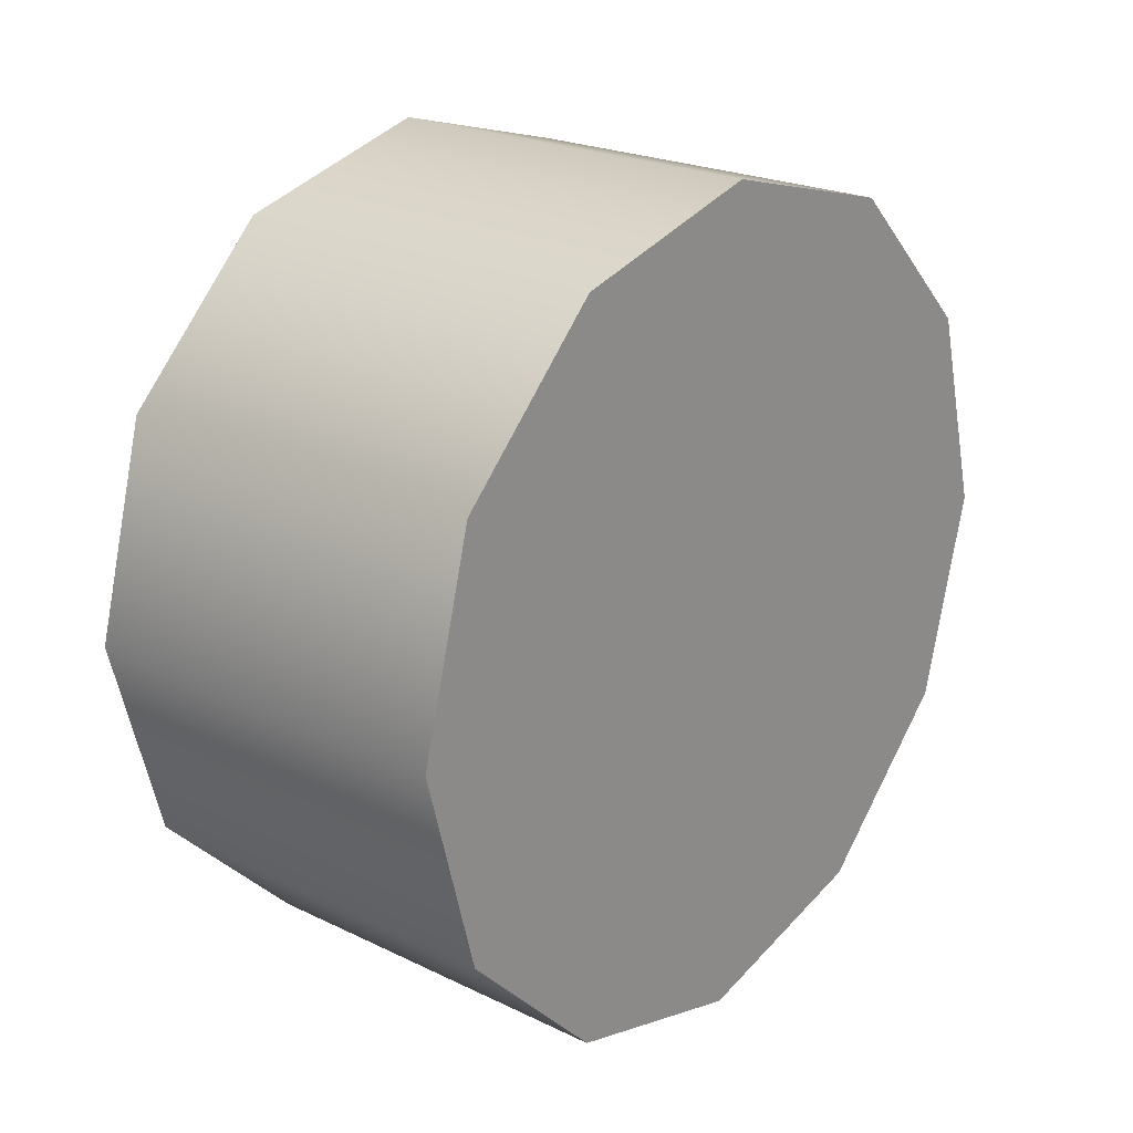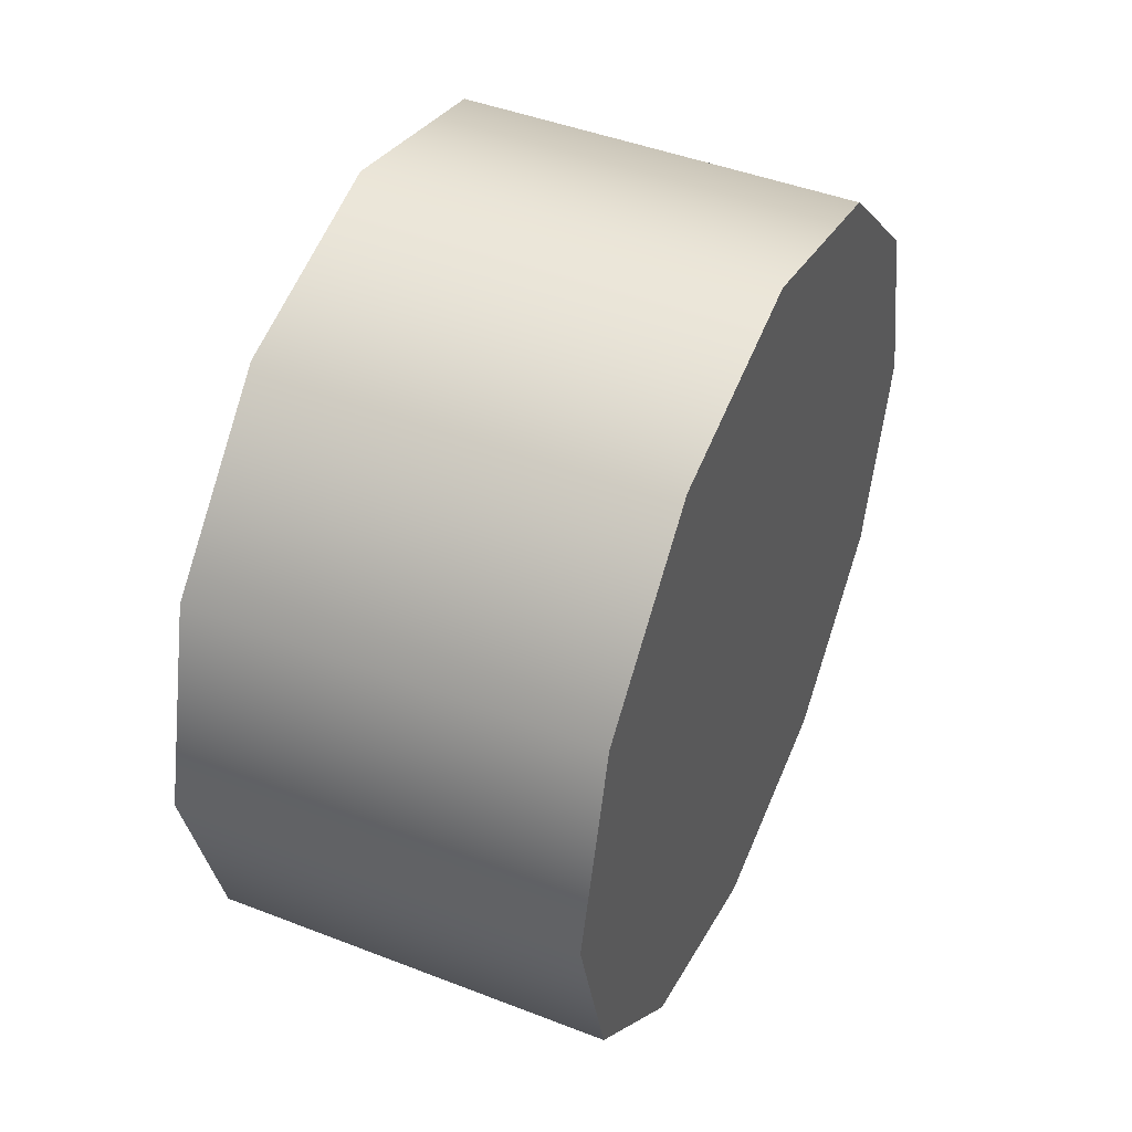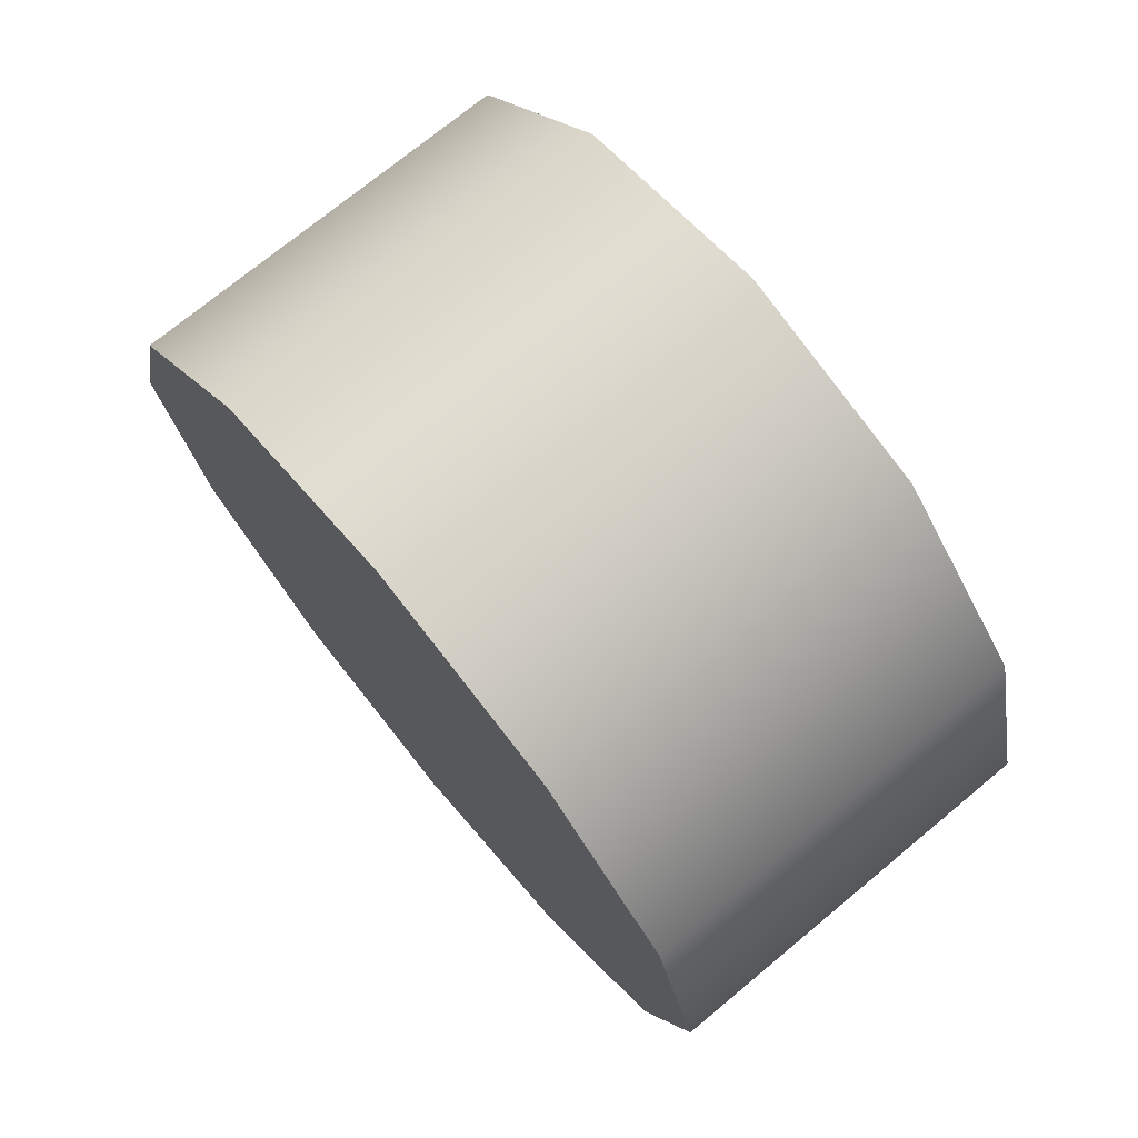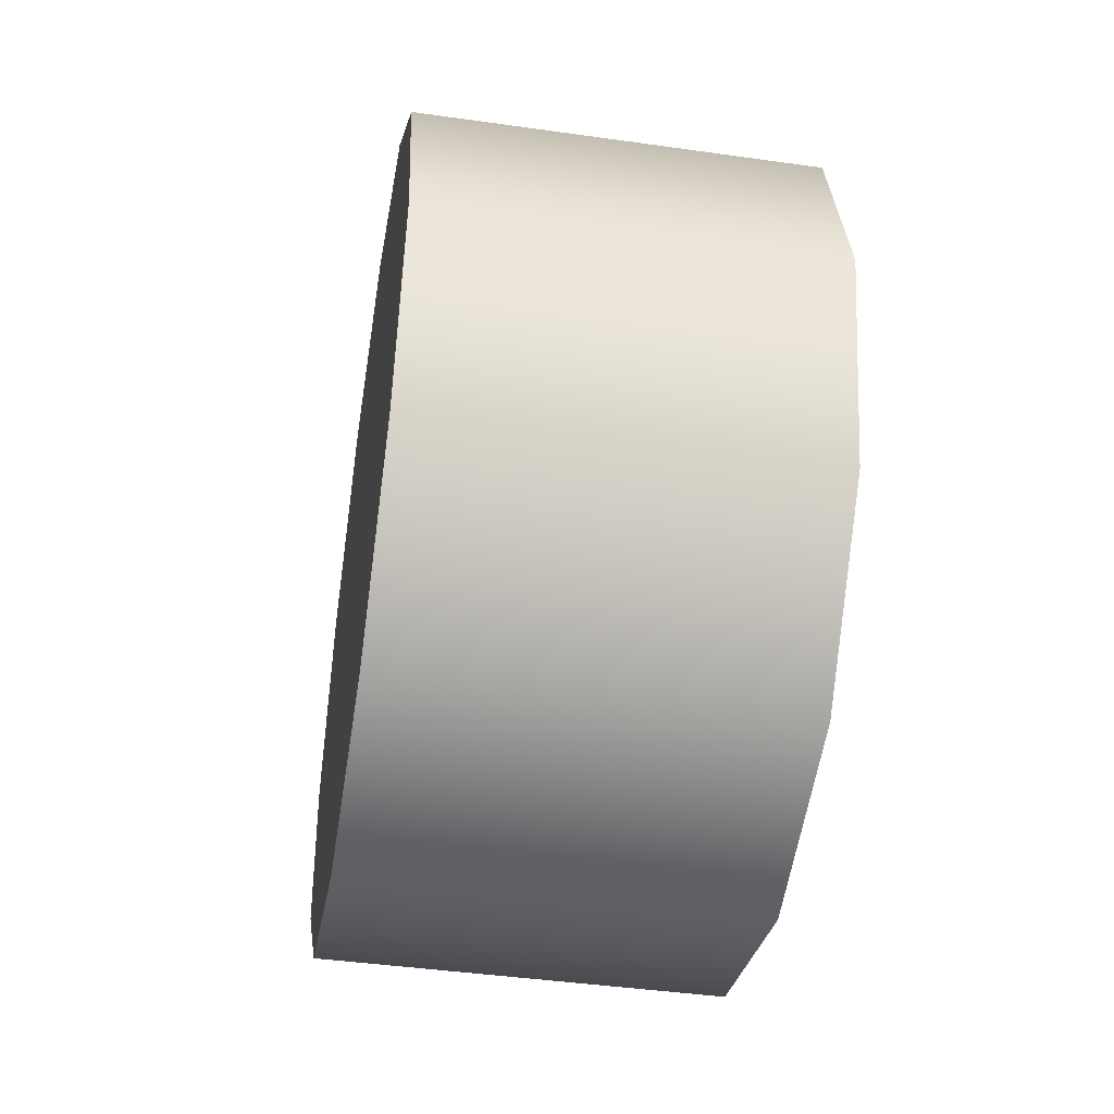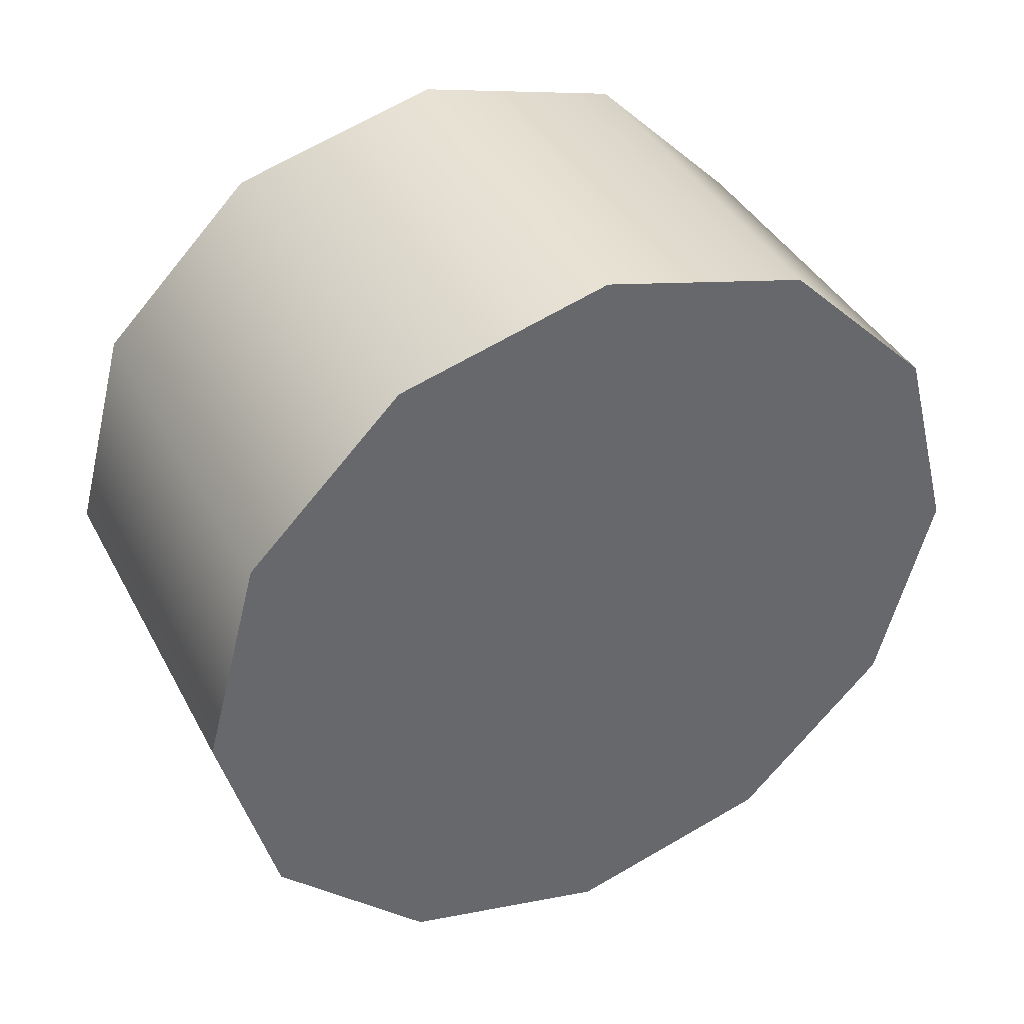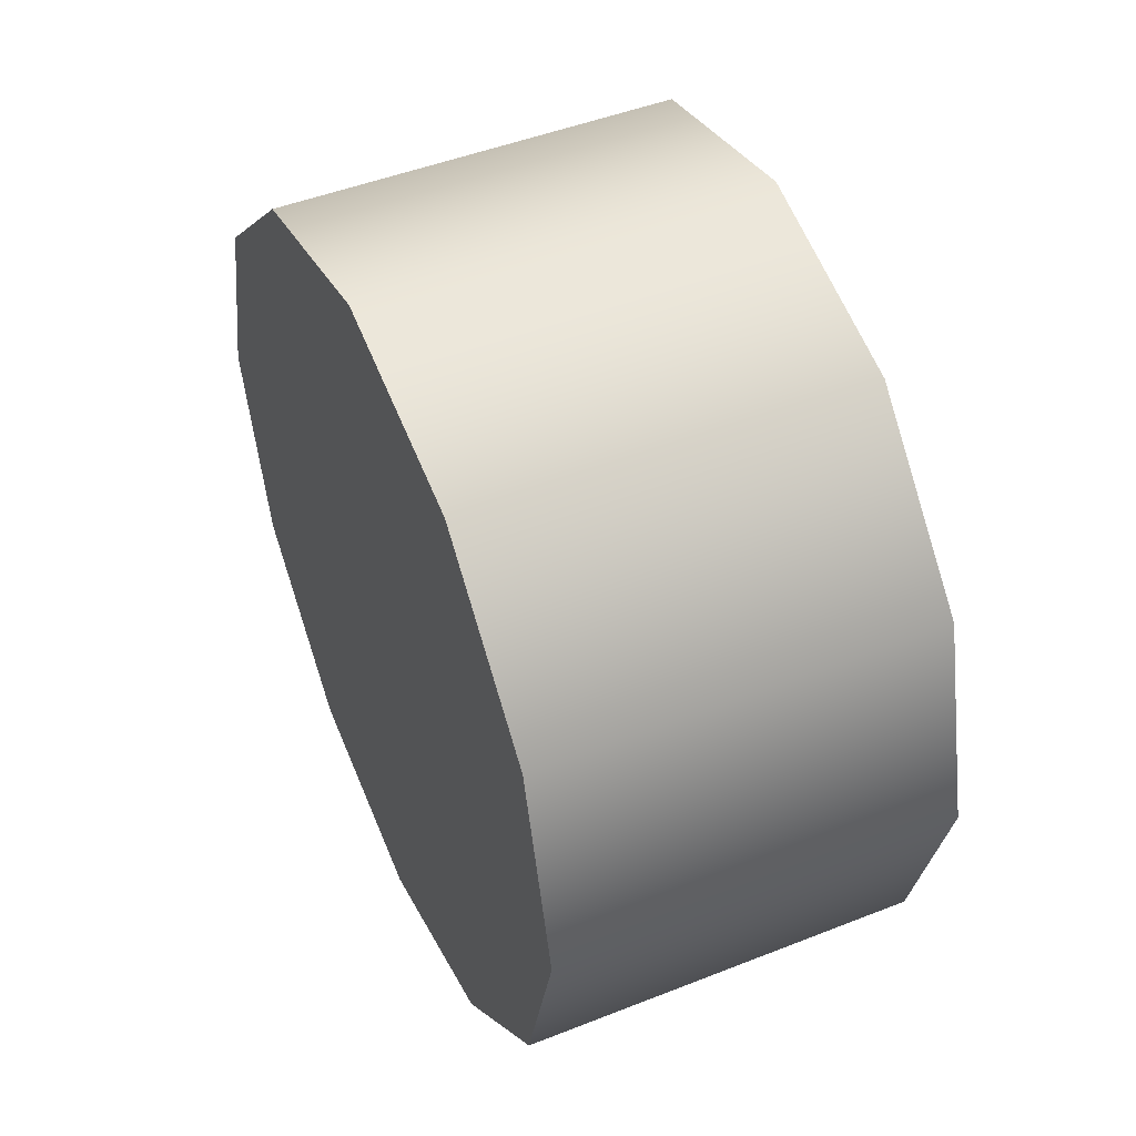
<metadata>
{"format":"obj","ext":"obj","renderer":"f3d","projection":"perspective","resolution":1024,"background":"white","views":[{"elev":22.4,"azim":-140.1,"up":"+Y"},{"elev":45.7,"azim":24.0,"up":"+Z"},{"elev":73.4,"azim":-39.6,"up":"+Y"},{"elev":-44.0,"azim":170.6,"up":"+Z"},{"elev":39.8,"azim":64.1,"up":"+Y"},{"elev":48.1,"azim":156.2,"up":"+Y"}]}
</metadata>
<code>
v 1.494 -1.768 0.2167
v 1.208 -1.768 0.2167
v 1.494 -1.659 0.1069
v 1.208 -1.659 0.1069
v 1.494 -1.808 0.3666
v 1.208 -1.808 0.3666
v 1.494 -1.768 0.5165
v 1.208 -1.768 0.5165
v 1.494 -1.659 0.6263
v 1.208 -1.659 0.6263
v 1.494 -1.509 0.6665
v 1.208 -1.509 0.6665
v 1.494 -1.359 0.6263
v 1.208 -1.359 0.6263
v 1.494 -1.509 0.6665
v 1.208 -1.509 0.6665
v 1.494 -1.249 0.5165
v 1.208 -1.249 0.5165
v 1.494 -1.209 0.3666
v 1.208 -1.209 0.3666
v 1.494 -1.249 0.2167
v 1.208 -1.249 0.2167
v 1.494 -1.359 0.1069
v 1.208 -1.359 0.1069
v 1.494 -1.509 0.06674
v 1.208 -1.509 0.06674
v 1.494 -1.509 0.06674
v 1.208 -1.509 0.06674
v 1.494 -1.659 0.1069
v 1.494 -1.509 0.06674
v 1.494 -1.768 0.2167
v 1.494 -1.359 0.1069
v 1.494 -1.249 0.2167
v 1.494 -1.209 0.3666
v 1.494 -1.249 0.5165
v 1.494 -1.359 0.6263
v 1.494 -1.509 0.6665
v 1.494 -1.659 0.6263
v 1.494 -1.768 0.5165
v 1.494 -1.808 0.3666
v 1.208 -1.659 0.1069
v 1.208 -1.768 0.2167
v 1.208 -1.509 0.06674
v 1.208 -1.808 0.3666
v 1.208 -1.768 0.5165
v 1.208 -1.659 0.6263
v 1.208 -1.509 0.6665
v 1.208 -1.359 0.6263
v 1.208 -1.249 0.5165
v 1.208 -1.209 0.3666
v 1.208 -1.249 0.2167
v 1.208 -1.359 0.1069
g group_120_106102876211456
f 1 2 3
f 3 2 4
f 5 6 1
f 1 6 2
f 7 8 5
f 5 8 6
f 9 10 7
f 7 10 8
f 11 12 9
f 9 12 10
f 13 14 15
f 15 14 16
f 17 18 13
f 13 18 14
f 19 20 17
f 17 20 18
f 21 22 19
f 19 22 20
f 23 24 21
f 21 24 22
f 25 26 23
f 23 26 24
f 3 4 27
f 27 4 28
f 29 30 31
f 30 32 31
f 32 33 31
f 33 34 31
f 34 35 31
f 35 36 31
f 36 37 31
f 37 38 31
f 38 39 31
f 39 40 31
f 41 42 43
f 42 44 43
f 44 45 43
f 45 46 43
f 46 47 43
f 47 48 43
f 48 49 43
f 49 50 43
f 50 51 43
f 51 52 43

</code>
